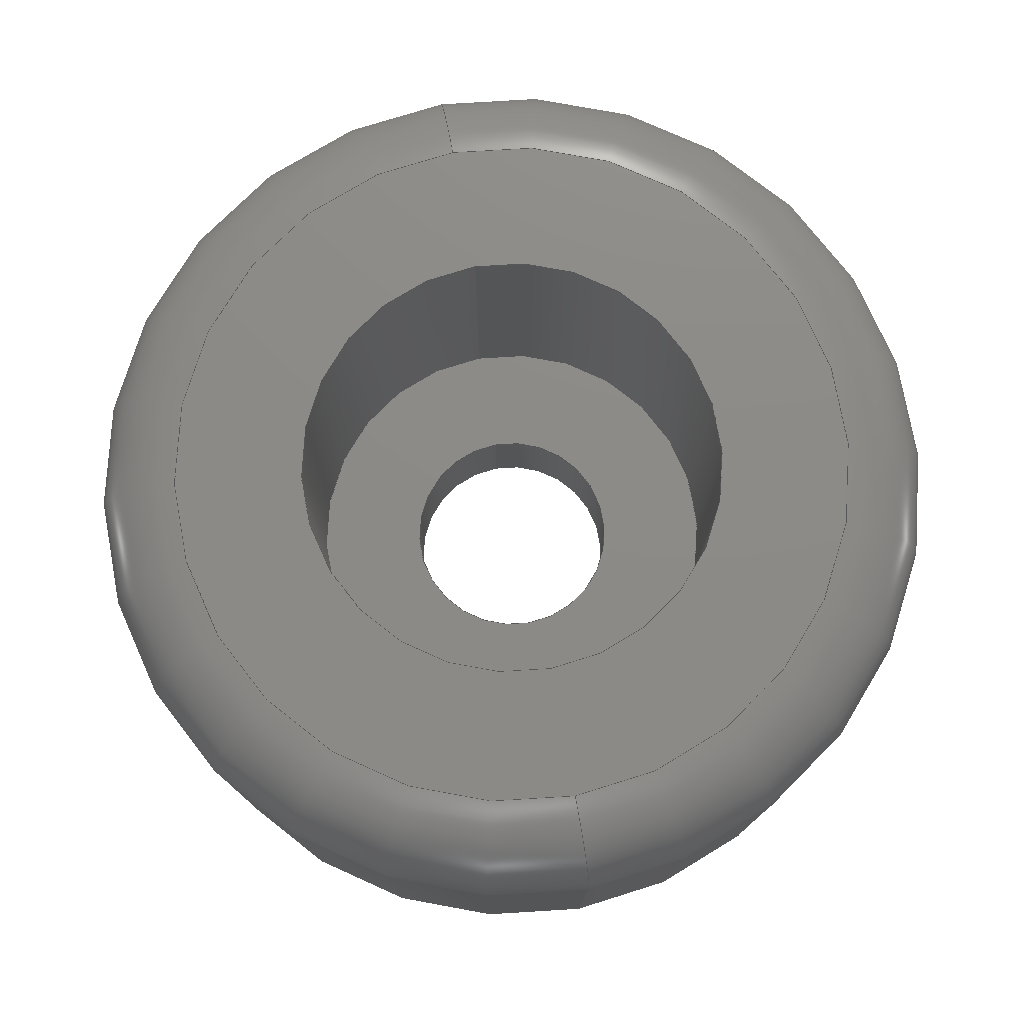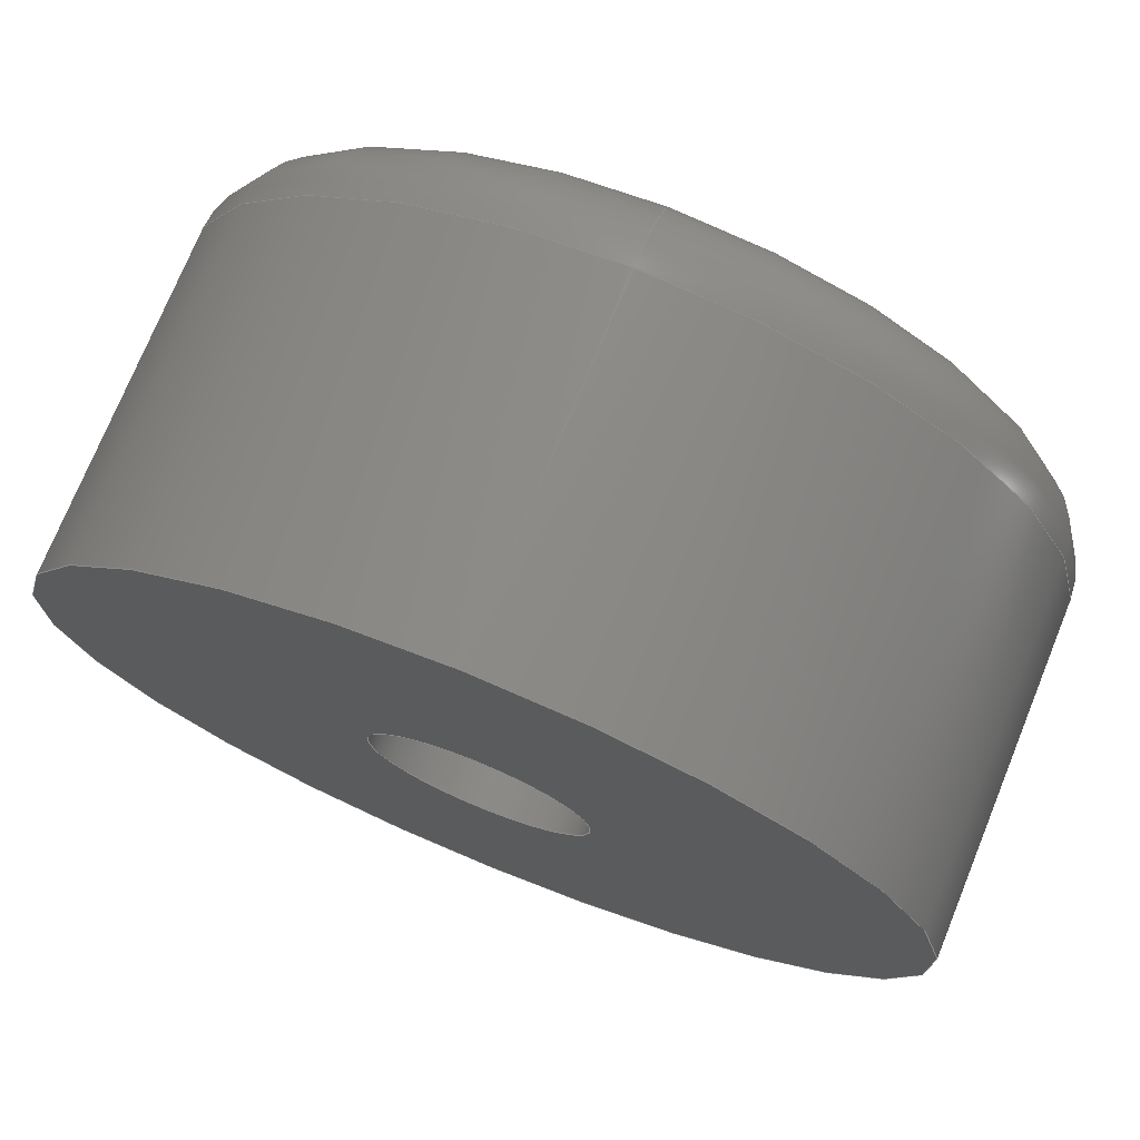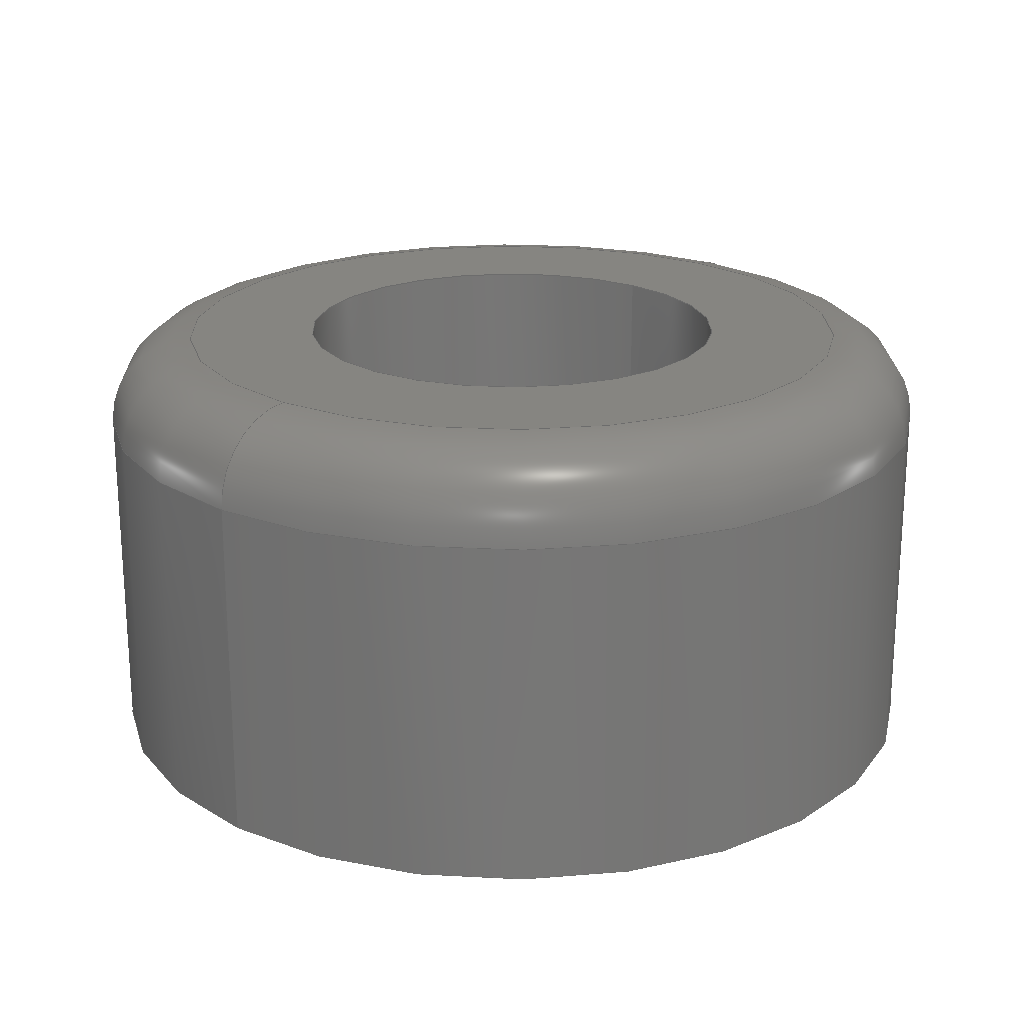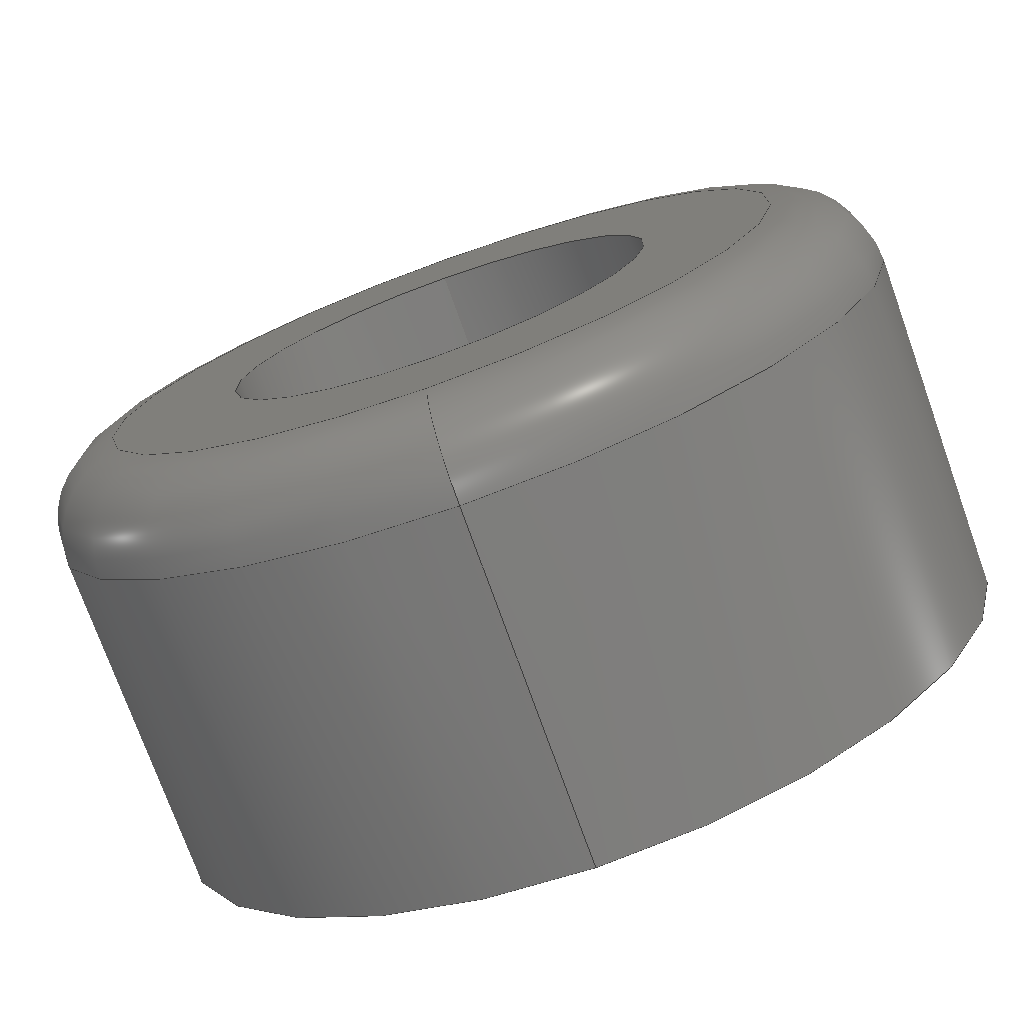
<metadata>
{"format":"step","ext":"step","renderer":"f3d","projection":"perspective","resolution":1024,"background":"white","views":[{"elev":76.7,"azim":-10.4,"up":"+Y"},{"elev":74.1,"azim":22.2,"up":"+Z"},{"elev":21.1,"azim":40.1,"up":"+Y"},{"elev":-74.9,"azim":-160.3,"up":"+Z"}]}
</metadata>
<code>
ISO-10303-21;
DATA;
#1=APPLICATION_CONTEXT('core data for automotive mechanical design processes');
#2=APPLICATION_PROTOCOL_DEFINITION('international standard','automotive_design',2000,#1);
#3=PRODUCT_CONTEXT('',#1,'mechanical');
#4=PRODUCT('720','720',$,(#3));
#5=PRODUCT_DEFINITION_FORMATION('',$,#4);
#6=PRODUCT_DEFINITION_CONTEXT('part definition',#1,'design');
#7=PRODUCT_DEFINITION('design',$,#5,#6);
#8=PRODUCT_DEFINITION_SHAPE('',$,#7);
#9=MANIFOLD_SOLID_BREP('Cut-Extrude2',#10);
#10=CLOSED_SHELL('NONE',(#11,#53,#95,#139,#171,#195,#221,#241,#253,#271,#291));
#11=ADVANCED_FACE('NONE',(#12),#48,.F.);
#12=FACE_BOUND('NONE',#13,.T.);
#13=EDGE_LOOP('',(#14,#25,#33,#42));
#14=ORIENTED_EDGE('',*,*,#15,.T.);
#15=EDGE_CURVE('NONE',#16,#18,#20,.F.);
#16=VERTEX_POINT('NONE',#17);
#17=CARTESIAN_POINT('',(0,0,1.587));
#18=VERTEX_POINT('NONE',#19);
#19=CARTESIAN_POINT('',(1.944e-16,0,-1.587));
#20=CIRCLE('',#21,1.587);
#21=AXIS2_PLACEMENT_3D('',#22,#23,#24);
#22=CARTESIAN_POINT('',(0,0,0));
#23=DIRECTION('',(0,1,0));
#24=DIRECTION('',(0,0,1));
#25=ORIENTED_EDGE('',*,*,#26,.T.);
#26=EDGE_CURVE('NONE',#18,#27,#29,.T.);
#27=VERTEX_POINT('NONE',#28);
#28=CARTESIAN_POINT('',(1.944e-16,1.6,-1.587));
#29=LINE('',#30,#31);
#30=CARTESIAN_POINT('',(1.944e-16,-3.15,-1.587));
#31=VECTOR('',#32,1);
#32=DIRECTION('',(0,1,0));
#33=ORIENTED_EDGE('',*,*,#34,.T.);
#34=EDGE_CURVE('NONE',#27,#35,#37,.T.);
#35=VERTEX_POINT('NONE',#36);
#36=CARTESIAN_POINT('',(0,1.6,1.587));
#37=CIRCLE('',#38,1.587);
#38=AXIS2_PLACEMENT_3D('',#39,#40,#41);
#39=CARTESIAN_POINT('',(0,1.6,0));
#40=DIRECTION('',(0,1,0));
#41=DIRECTION('',(0,0,1));
#42=ORIENTED_EDGE('',*,*,#43,.T.);
#43=EDGE_CURVE('NONE',#35,#16,#44,.F.);
#44=LINE('',#45,#46);
#45=CARTESIAN_POINT('',(0,-3.15,1.587));
#46=VECTOR('',#47,1);
#47=DIRECTION('',(0,1,0));
#48=CYLINDRICAL_SURFACE('',#49,1.587);
#49=AXIS2_PLACEMENT_3D('',#50,#51,#52);
#50=CARTESIAN_POINT('',(0,-3.15,0));
#51=DIRECTION('',(0,1,0));
#52=DIRECTION('',(0,0,1));
#53=ADVANCED_FACE('NONE',(#54),#90,.F.);
#54=FACE_BOUND('NONE',#55,.T.);
#55=EDGE_LOOP('',(#56,#67,#75,#84));
#56=ORIENTED_EDGE('',*,*,#57,.T.);
#57=EDGE_CURVE('NONE',#58,#60,#62,.F.);
#58=VERTEX_POINT('NONE',#59);
#59=CARTESIAN_POINT('',(0,1.6,3.175));
#60=VERTEX_POINT('NONE',#61);
#61=CARTESIAN_POINT('',(3.888e-16,1.6,-3.175));
#62=CIRCLE('',#63,3.175);
#63=AXIS2_PLACEMENT_3D('',#64,#65,#66);
#64=CARTESIAN_POINT('',(0,1.6,0));
#65=DIRECTION('',(0,1,0));
#66=DIRECTION('',(0,0,1));
#67=ORIENTED_EDGE('',*,*,#68,.T.);
#68=EDGE_CURVE('NONE',#60,#69,#71,.T.);
#69=VERTEX_POINT('NONE',#70);
#70=CARTESIAN_POINT('',(3.888e-16,6.35,-3.175));
#71=LINE('',#72,#73);
#72=CARTESIAN_POINT('',(3.888e-16,1.6,-3.175));
#73=VECTOR('',#74,1);
#74=DIRECTION('',(0,1,0));
#75=ORIENTED_EDGE('',*,*,#76,.T.);
#76=EDGE_CURVE('NONE',#69,#77,#79,.T.);
#77=VERTEX_POINT('NONE',#78);
#78=CARTESIAN_POINT('',(0,6.35,3.175));
#79=CIRCLE('',#80,3.175);
#80=AXIS2_PLACEMENT_3D('',#81,#82,#83);
#81=CARTESIAN_POINT('',(0,6.35,0));
#82=DIRECTION('',(0,1,0));
#83=DIRECTION('',(0,0,1));
#84=ORIENTED_EDGE('',*,*,#85,.T.);
#85=EDGE_CURVE('NONE',#77,#58,#86,.F.);
#86=LINE('',#87,#88);
#87=CARTESIAN_POINT('',(0,1.6,3.175));
#88=VECTOR('',#89,1);
#89=DIRECTION('',(0,1,0));
#90=CYLINDRICAL_SURFACE('',#91,3.175);
#91=AXIS2_PLACEMENT_3D('',#92,#93,#94);
#92=CARTESIAN_POINT('',(0,1.6,0));
#93=DIRECTION('',(0,1,0));
#94=DIRECTION('',(0,0,1));
#95=ADVANCED_FACE('NONE',(#96),#134,.T.);
#96=FACE_BOUND('NONE',#97,.T.);
#97=EDGE_LOOP('',(#98,#109,#118,#127));
#98=ORIENTED_EDGE('',*,*,#99,.T.);
#99=EDGE_CURVE('NONE',#100,#102,#104,.F.);
#100=VERTEX_POINT('NONE',#101);
#101=CARTESIAN_POINT('',(7.777e-16,5.08,6.35));
#102=VERTEX_POINT('NONE',#103);
#103=CARTESIAN_POINT('',(0,5.08,-6.35));
#104=CIRCLE('',#105,6.35);
#105=AXIS2_PLACEMENT_3D('',#106,#107,#108);
#106=CARTESIAN_POINT('',(0,5.08,0));
#107=DIRECTION('',(0,-1,0));
#108=DIRECTION('',(0,0,1));
#109=ORIENTED_EDGE('',*,*,#110,.T.);
#110=EDGE_CURVE('NONE',#102,#111,#113,.T.);
#111=VERTEX_POINT('NONE',#112);
#112=CARTESIAN_POINT('',(6.999e-16,6.35,-5.08));
#113=CIRCLE('',#114,1.27);
#114=AXIS2_PLACEMENT_3D('',#115,#116,#117);
#115=CARTESIAN_POINT('',(6.221e-16,5.08,-5.08));
#116=DIRECTION('',(1,0,1.225e-16));
#117=DIRECTION('',(1.225e-16,0,-1));
#118=ORIENTED_EDGE('',*,*,#119,.T.);
#119=EDGE_CURVE('NONE',#111,#120,#122,.F.);
#120=VERTEX_POINT('NONE',#121);
#121=CARTESIAN_POINT('',(0,6.35,5.08));
#122=CIRCLE('',#123,5.08);
#123=AXIS2_PLACEMENT_3D('',#124,#125,#126);
#124=CARTESIAN_POINT('',(0,6.35,0));
#125=DIRECTION('',(0,1,0));
#126=DIRECTION('',(0,0,1));
#127=ORIENTED_EDGE('',*,*,#128,.T.);
#128=EDGE_CURVE('NONE',#120,#100,#129,.F.);
#129=CIRCLE('',#130,1.27);
#130=AXIS2_PLACEMENT_3D('',#131,#132,#133);
#131=CARTESIAN_POINT('',(0,5.08,5.08));
#132=DIRECTION('',(-1,0,0));
#133=DIRECTION('',(0,0,1));
#134=TOROIDAL_SURFACE('',#135,5.08,1.27);
#135=AXIS2_PLACEMENT_3D('',#136,#137,#138);
#136=CARTESIAN_POINT('',(0,5.08,0));
#137=DIRECTION('',(0,1,0));
#138=DIRECTION('',(0,0,1));
#139=ADVANCED_FACE('NONE',(#140),#166,.T.);
#140=FACE_BOUND('NONE',#141,.T.);
#141=EDGE_LOOP('',(#142,#143,#151,#160));
#142=ORIENTED_EDGE('',*,*,#99,.F.);
#143=ORIENTED_EDGE('',*,*,#144,.T.);
#144=EDGE_CURVE('NONE',#100,#145,#147,.T.);
#145=VERTEX_POINT('NONE',#146);
#146=CARTESIAN_POINT('',(7.777e-16,0,6.35));
#147=LINE('',#148,#149);
#148=CARTESIAN_POINT('',(7.777e-16,6.35,6.35));
#149=VECTOR('',#150,1);
#150=DIRECTION('',(0,-1,0));
#151=ORIENTED_EDGE('',*,*,#152,.T.);
#152=EDGE_CURVE('NONE',#145,#153,#155,.T.);
#153=VERTEX_POINT('NONE',#154);
#154=CARTESIAN_POINT('',(0,0,-6.35));
#155=CIRCLE('',#156,6.35);
#156=AXIS2_PLACEMENT_3D('',#157,#158,#159);
#157=CARTESIAN_POINT('',(0,0,0));
#158=DIRECTION('',(0,1,0));
#159=DIRECTION('',(0,0,1));
#160=ORIENTED_EDGE('',*,*,#161,.T.);
#161=EDGE_CURVE('NONE',#153,#102,#162,.F.);
#162=LINE('',#163,#164);
#163=CARTESIAN_POINT('',(0,6.35,-6.35));
#164=VECTOR('',#165,1);
#165=DIRECTION('',(0,-1,0));
#166=CYLINDRICAL_SURFACE('',#167,6.35);
#167=AXIS2_PLACEMENT_3D('',#168,#169,#170);
#168=CARTESIAN_POINT('',(0,6.35,0));
#169=DIRECTION('',(0,-1,0));
#170=DIRECTION('',(0,0,-1));
#171=ADVANCED_FACE('NONE',(#172),#190,.T.);
#172=FACE_BOUND('NONE',#173,.T.);
#173=EDGE_LOOP('',(#174,#175,#182,#183));
#174=ORIENTED_EDGE('',*,*,#144,.F.);
#175=ORIENTED_EDGE('',*,*,#176,.T.);
#176=EDGE_CURVE('NONE',#100,#102,#177,.T.);
#177=CIRCLE('',#178,6.35);
#178=AXIS2_PLACEMENT_3D('',#179,#180,#181);
#179=CARTESIAN_POINT('',(0,5.08,0));
#180=DIRECTION('',(0,-1,0));
#181=DIRECTION('',(0,0,1));
#182=ORIENTED_EDGE('',*,*,#161,.F.);
#183=ORIENTED_EDGE('',*,*,#184,.T.);
#184=EDGE_CURVE('NONE',#153,#145,#185,.T.);
#185=CIRCLE('',#186,6.35);
#186=AXIS2_PLACEMENT_3D('',#187,#188,#189);
#187=CARTESIAN_POINT('',(0,0,0));
#188=DIRECTION('',(0,1,0));
#189=DIRECTION('',(0,0,1));
#190=CYLINDRICAL_SURFACE('',#191,6.35);
#191=AXIS2_PLACEMENT_3D('',#192,#193,#194);
#192=CARTESIAN_POINT('',(0,6.35,0));
#193=DIRECTION('',(0,-1,0));
#194=DIRECTION('',(0,0,-1));
#195=ADVANCED_FACE('NONE',(#196,#206),#216,.T.);
#196=FACE_BOUND('NONE',#197,.T.);
#197=EDGE_LOOP('',(#198,#205));
#198=ORIENTED_EDGE('',*,*,#199,.T.);
#199=EDGE_CURVE('NONE',#69,#77,#200,.F.);
#200=CIRCLE('',#201,3.175);
#201=AXIS2_PLACEMENT_3D('',#202,#203,#204);
#202=CARTESIAN_POINT('',(0,6.35,0));
#203=DIRECTION('',(0,1,0));
#204=DIRECTION('',(0,0,1));
#205=ORIENTED_EDGE('',*,*,#76,.F.);
#206=FACE_BOUND('NONE',#207,.T.);
#207=EDGE_LOOP('',(#208,#209));
#208=ORIENTED_EDGE('',*,*,#119,.F.);
#209=ORIENTED_EDGE('',*,*,#210,.T.);
#210=EDGE_CURVE('NONE',#111,#120,#211,.T.);
#211=CIRCLE('',#212,5.08);
#212=AXIS2_PLACEMENT_3D('',#213,#214,#215);
#213=CARTESIAN_POINT('',(0,6.35,0));
#214=DIRECTION('',(0,1,0));
#215=DIRECTION('',(0,0,1));
#216=PLANE('',#217);
#217=AXIS2_PLACEMENT_3D('',#218,#219,#220);
#218=CARTESIAN_POINT('',(0,6.35,0));
#219=DIRECTION('',(0,1,0));
#220=DIRECTION('',(0,0,1));
#221=ADVANCED_FACE('NONE',(#222,#232),#236,.F.);
#222=FACE_BOUND('NONE',#223,.T.);
#223=EDGE_LOOP('',(#224,#231));
#224=ORIENTED_EDGE('',*,*,#225,.T.);
#225=EDGE_CURVE('NONE',#16,#18,#226,.T.);
#226=CIRCLE('',#227,1.587);
#227=AXIS2_PLACEMENT_3D('',#228,#229,#230);
#228=CARTESIAN_POINT('',(0,0,0));
#229=DIRECTION('',(0,1,0));
#230=DIRECTION('',(0,0,1));
#231=ORIENTED_EDGE('',*,*,#15,.F.);
#232=FACE_BOUND('NONE',#233,.T.);
#233=EDGE_LOOP('',(#234,#235));
#234=ORIENTED_EDGE('',*,*,#184,.F.);
#235=ORIENTED_EDGE('',*,*,#152,.F.);
#236=PLANE('',#237);
#237=AXIS2_PLACEMENT_3D('',#238,#239,#240);
#238=CARTESIAN_POINT('',(0,0,0));
#239=DIRECTION('',(0,1,0));
#240=DIRECTION('',(0,0,1));
#241=ADVANCED_FACE('NONE',(#242),#248,.T.);
#242=FACE_BOUND('NONE',#243,.T.);
#243=EDGE_LOOP('',(#244,#245,#246,#247));
#244=ORIENTED_EDGE('',*,*,#110,.F.);
#245=ORIENTED_EDGE('',*,*,#176,.F.);
#246=ORIENTED_EDGE('',*,*,#128,.F.);
#247=ORIENTED_EDGE('',*,*,#210,.F.);
#248=TOROIDAL_SURFACE('',#249,5.08,1.27);
#249=AXIS2_PLACEMENT_3D('',#250,#251,#252);
#250=CARTESIAN_POINT('',(0,5.08,0));
#251=DIRECTION('',(0,1,0));
#252=DIRECTION('',(0,0,1));
#253=ADVANCED_FACE('NONE',(#254),#266,.F.);
#254=FACE_BOUND('NONE',#255,.T.);
#255=EDGE_LOOP('',(#256,#257,#264,#265));
#256=ORIENTED_EDGE('',*,*,#68,.F.);
#257=ORIENTED_EDGE('',*,*,#258,.T.);
#258=EDGE_CURVE('NONE',#60,#58,#259,.F.);
#259=CIRCLE('',#260,3.175);
#260=AXIS2_PLACEMENT_3D('',#261,#262,#263);
#261=CARTESIAN_POINT('',(0,1.6,0));
#262=DIRECTION('',(0,1,0));
#263=DIRECTION('',(0,0,1));
#264=ORIENTED_EDGE('',*,*,#85,.F.);
#265=ORIENTED_EDGE('',*,*,#199,.F.);
#266=CYLINDRICAL_SURFACE('',#267,3.175);
#267=AXIS2_PLACEMENT_3D('',#268,#269,#270);
#268=CARTESIAN_POINT('',(0,1.6,0));
#269=DIRECTION('',(0,1,0));
#270=DIRECTION('',(0,0,1));
#271=ADVANCED_FACE('NONE',(#272,#282),#286,.T.);
#272=FACE_BOUND('NONE',#273,.T.);
#273=EDGE_LOOP('',(#274,#281));
#274=ORIENTED_EDGE('',*,*,#275,.T.);
#275=EDGE_CURVE('NONE',#27,#35,#276,.F.);
#276=CIRCLE('',#277,1.587);
#277=AXIS2_PLACEMENT_3D('',#278,#279,#280);
#278=CARTESIAN_POINT('',(0,1.6,0));
#279=DIRECTION('',(0,1,0));
#280=DIRECTION('',(0,0,1));
#281=ORIENTED_EDGE('',*,*,#34,.F.);
#282=FACE_BOUND('NONE',#283,.T.);
#283=EDGE_LOOP('',(#284,#285));
#284=ORIENTED_EDGE('',*,*,#258,.F.);
#285=ORIENTED_EDGE('',*,*,#57,.F.);
#286=PLANE('',#287);
#287=AXIS2_PLACEMENT_3D('',#288,#289,#290);
#288=CARTESIAN_POINT('',(0,1.6,0));
#289=DIRECTION('',(0,1,0));
#290=DIRECTION('',(0,0,1));
#291=ADVANCED_FACE('NONE',(#292),#298,.F.);
#292=FACE_BOUND('NONE',#293,.T.);
#293=EDGE_LOOP('',(#294,#295,#296,#297));
#294=ORIENTED_EDGE('',*,*,#26,.F.);
#295=ORIENTED_EDGE('',*,*,#225,.F.);
#296=ORIENTED_EDGE('',*,*,#43,.F.);
#297=ORIENTED_EDGE('',*,*,#275,.F.);
#298=CYLINDRICAL_SURFACE('',#299,1.587);
#299=AXIS2_PLACEMENT_3D('',#300,#301,#302);
#300=CARTESIAN_POINT('',(0,-3.15,0));
#301=DIRECTION('',(0,1,0));
#302=DIRECTION('',(0,0,1));
#303=AXIS2_PLACEMENT_3D('',#304,#305,#306);
#304=CARTESIAN_POINT('',(0,0,0));
#305=DIRECTION('',(0,0,1));
#306=DIRECTION('',(1,0,0));
#307=(GEOMETRIC_REPRESENTATION_CONTEXT(3)GLOBAL_UNCERTAINTY_ASSIGNED_CONTEXT((#311))GLOBAL_UNIT_ASSIGNED_CONTEXT((#308,#309,#310))REPRESENTATION_CONTEXT('',''));
#308=(LENGTH_UNIT()NAMED_UNIT(*)SI_UNIT(.MILLI.,.METRE.));
#309=(NAMED_UNIT(*)PLANE_ANGLE_UNIT()SI_UNIT($,.STERADIAN.));
#310=(NAMED_UNIT(*)SI_UNIT($,.STERADIAN.)SOLID_ANGLE_UNIT());
#311=UNCERTAINTY_MEASURE_WITH_UNIT(LENGTH_MEASURE(1e-07),#308,'','maximum tolerance');
#312=ADVANCED_BREP_SHAPE_REPRESENTATION('',(#9,#303),#307);
#313=SHAPE_DEFINITION_REPRESENTATION(#8,#312);
#314=PRODUCT_RELATED_PRODUCT_CATEGORY('part',$,(#4));
#315=STYLED_ITEM('',(#316),#9);
#316=PRESENTATION_STYLE_ASSIGNMENT((#317));
#317=SURFACE_STYLE_USAGE(.BOTH.,#318);
#318=SURFACE_SIDE_STYLE('',(#319));
#319=SURFACE_STYLE_FILL_AREA(#320);
#320=FILL_AREA_STYLE('',(#322));
#321=COLOUR_RGB('',0.298,0.298,0.298);
#322=FILL_AREA_STYLE_COLOUR('',#321);
#323=MECHANICAL_DESIGN_GEOMETRIC_PRESENTATION_REPRESENTATION('',(#315),#307);
ENDSEC;
END-ISO-10303-21;

</code>
